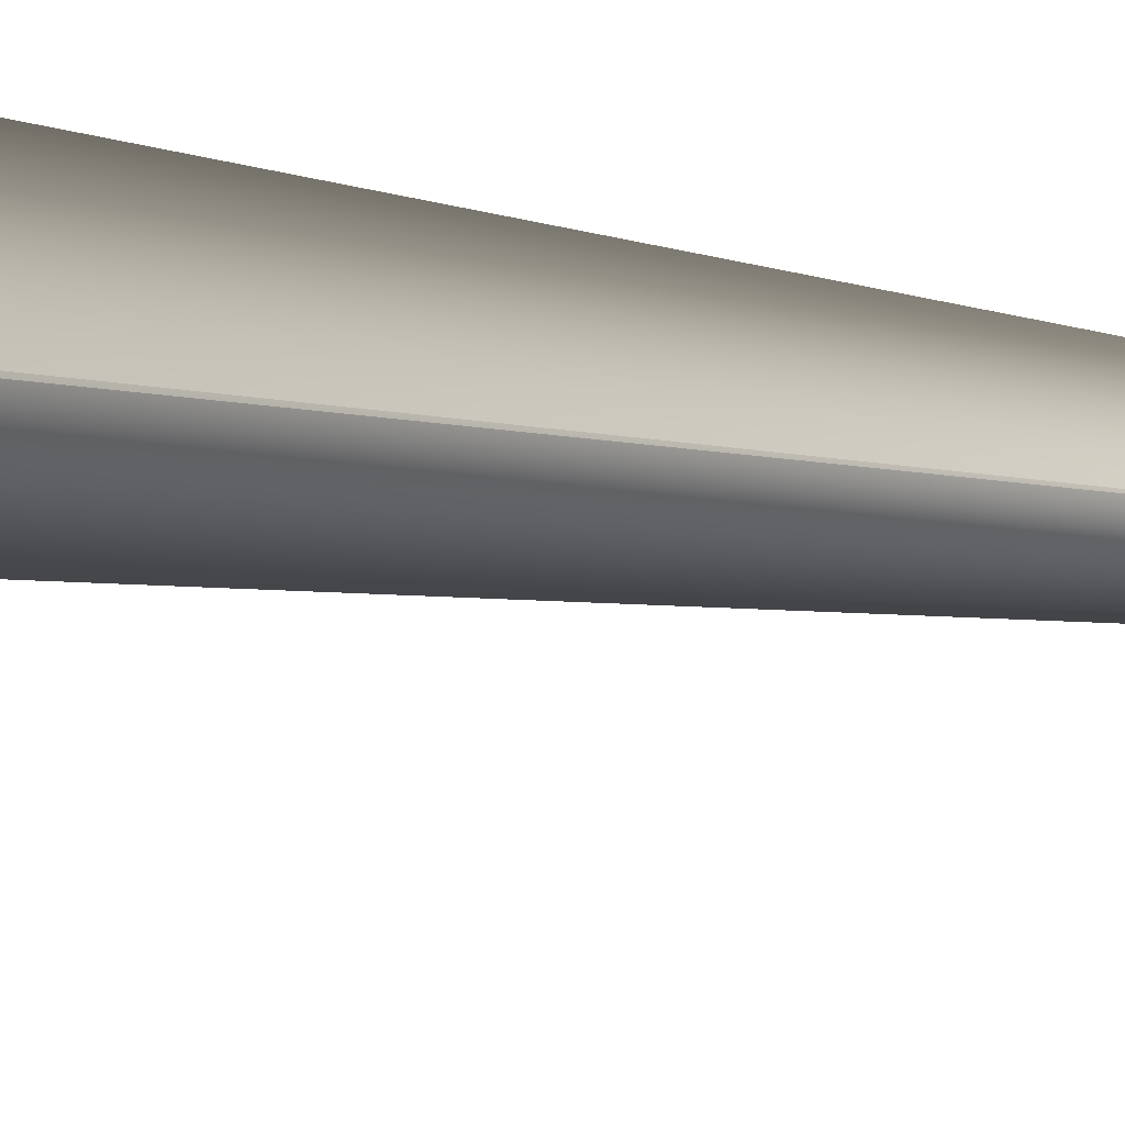
<metadata>
{"format":"obj","ext":"obj","renderer":"f3d","projection":"perspective","resolution":1024,"background":"white","views":[{"elev":53.4,"azim":-72.0,"up":"+Y"}]}
</metadata>
<code>
v 0.1147 0.06796 0.8194
v 0.08664 0.03413 0.06917
v 0.08669 0.0342 0.06907
v -0.03311 -0.01304 0.0479
v -0.03305 -0.01304 0.04794
v 0.1147 0.06805 0.8193
v 0.1147 0.06814 0.8193
v 0.08674 0.03427 0.06898
v -0.033 -0.01304 0.04798
v 0.1147 0.06824 0.8193
v 0.08679 0.03435 0.06888
v -0.03295 -0.01304 0.04801
v 0.1147 0.06833 0.8192
v 0.08684 0.03442 0.06878
v -0.03289 -0.01304 0.04805
v 0.1147 0.06842 0.8192
v 0.08689 0.03449 0.06868
v -0.03284 -0.01304 0.04809
v 0.1147 0.06851 0.8191
v 0.08693 0.03457 0.06858
v -0.03278 -0.01303 0.04813
v 0.1147 0.0686 0.8191
v 0.08698 0.03464 0.06849
v -0.03273 -0.01303 0.04816
v 0.1147 0.0687 0.819
v 0.08703 0.03471 0.06839
v -0.03268 -0.01303 0.0482
v 0.1147 0.06879 0.819
v 0.08708 0.03479 0.06829
v -0.03262 -0.01303 0.04824
v 0.1147 0.06888 0.8189
v 0.08713 0.03486 0.06819
v -0.03257 -0.01303 0.04827
v 0.1146 0.06897 0.8189
v 0.08717 0.03493 0.06809
v -0.03251 -0.01303 0.04831
v 0.1146 0.06906 0.8188
v 0.08722 0.03501 0.06799
v -0.03246 -0.01303 0.04835
v 0.1146 0.06915 0.8188
v 0.08727 0.03508 0.06789
v -0.0324 -0.01303 0.04838
v 0.1146 0.06925 0.8187
v 0.08732 0.03515 0.06779
v -0.03235 -0.01302 0.04842
v 0.1146 0.06934 0.8187
v 0.08736 0.03523 0.06769
v -0.0323 -0.01302 0.04846
v 0.1146 0.06943 0.8186
v 0.08741 0.0353 0.0676
v -0.03224 -0.01302 0.04849
v 0.1146 0.06952 0.8186
v 0.08746 0.03537 0.06749
v -0.03219 -0.01302 0.04853
v 0.1146 0.06962 0.8185
v 0.0875 0.03545 0.0674
v -0.03213 -0.01302 0.04857
v 0.1146 0.06971 0.8185
v 0.08755 0.03552 0.0673
v -0.03208 -0.01302 0.0486
v 0.1146 0.0698 0.8184
v 0.0876 0.0356 0.0672
v -0.03202 -0.01301 0.04864
v 0.1146 0.06989 0.8184
v 0.08764 0.03567 0.0671
v -0.03197 -0.01301 0.04868
v 0.1146 0.06998 0.8183
v 0.08769 0.03574 0.067
v -0.03191 -0.01301 0.04871
v 0.1146 0.07007 0.8183
v 0.08774 0.03582 0.0669
v -0.03186 -0.01301 0.04875
v 0.1146 0.07017 0.8182
v 0.08778 0.03589 0.0668
v -0.03181 -0.013 0.04878
v 0.1146 0.07026 0.8182
v 0.08783 0.03596 0.0667
v -0.03175 -0.013 0.04882
v 0.1146 0.07035 0.8182
v 0.08787 0.03604 0.0666
v -0.0317 -0.013 0.04886
v 0.1146 0.07044 0.8181
v 0.08792 0.03611 0.0665
v -0.03164 -0.013 0.04889
v 0.1145 0.07054 0.8181
v 0.08796 0.03619 0.0664
v -0.03159 -0.01299 0.04893
v 0.1145 0.07063 0.818
v 0.08801 0.03626 0.0663
v -0.03153 -0.01299 0.04896
v 0.1145 0.07072 0.818
v 0.08805 0.03633 0.0662
v -0.03148 -0.01299 0.049
v 0.1145 0.07081 0.8179
v 0.0881 0.03641 0.0661
v -0.03142 -0.01299 0.04904
v 0.1145 0.0709 0.8179
v 0.08814 0.03648 0.066
v -0.03137 -0.01298 0.04907
v 0.1145 0.07099 0.8178
v 0.08819 0.03655 0.0659
v -0.03131 -0.01298 0.04911
v 0.1145 0.07109 0.8178
v 0.08823 0.03663 0.0658
v -0.03126 -0.01298 0.04914
v 0.1145 0.07118 0.8177
v 0.08827 0.0367 0.0657
v -0.0312 -0.01297 0.04918
v 0.1145 0.07127 0.8177
v 0.08832 0.03678 0.06559
v -0.03115 -0.01297 0.04921
v 0.1145 0.07136 0.8176
v 0.08836 0.03685 0.06549
v -0.03109 -0.01297 0.04925
v 0.1145 0.07145 0.8176
v 0.0884 0.03692 0.06539
v -0.03104 -0.01296 0.04929
v 0.1145 0.07154 0.8175
v 0.08845 0.037 0.06529
v -0.03098 -0.01296 0.04932
v 0.1145 0.07164 0.8175
v 0.08849 0.03707 0.06519
v -0.03093 -0.01296 0.04936
v 0.1144 0.07173 0.8174
v 0.08853 0.03715 0.06509
v -0.03087 -0.01295 0.04939
v 0.1144 0.07182 0.8174
v 0.08858 0.03722 0.06499
v -0.03082 -0.01295 0.04942
v 0.1144 0.07191 0.8173
v 0.08862 0.03729 0.06489
v -0.03076 -0.01295 0.04946
v 0.1144 0.072 0.8173
v 0.08866 0.03737 0.06478
v -0.03071 -0.01294 0.04949
v 0.1144 0.07209 0.8172
v 0.0887 0.03744 0.06468
v -0.03065 -0.01294 0.04953
v 0.1144 0.07228 0.8171
v 0.08874 0.03752 0.06458
v -0.0306 -0.01294 0.04956
v 0.08879 0.03759 0.06448
v -0.03054 -0.01293 0.0496
v 0.1144 0.07237 0.8171
v 0.08883 0.03766 0.06438
v -0.03049 -0.01293 0.04963
v 0.1144 0.07246 0.817
v 0.08887 0.03774 0.06427
v -0.03043 -0.01292 0.04967
v 0.1144 0.07264 0.8169
v 0.08891 0.03781 0.06417
v -0.03038 -0.01292 0.0497
v 0.08895 0.03788 0.06407
v -0.03032 -0.01291 0.04974
v 0.1143 0.07273 0.8169
v 0.08899 0.03795 0.06398
v -0.03027 -0.01291 0.04977
v 0.1143 0.07281 0.8168
v 0.08903 0.03802 0.06388
v -0.03022 -0.01291 0.0498
v 0.1143 0.0729 0.8168
v 0.08906 0.03809 0.06378
v -0.03017 -0.0129 0.04983
v 0.1143 0.07298 0.8167
v 0.0891 0.03816 0.06369
v -0.03011 -0.0129 0.04986
v 0.1143 0.07306 0.8167
v 0.08913 0.03822 0.0636
v -0.03007 -0.01289 0.0499
v 0.1143 0.07314 0.8167
v 0.08917 0.03829 0.06351
v -0.03002 -0.01289 0.04992
v 0.1143 0.07321 0.8166
v 0.0892 0.03835 0.06343
v -0.02997 -0.01289 0.04995
v 0.1143 0.07329 0.8166
v 0.08923 0.03841 0.06334
v -0.02993 -0.01288 0.04998
v 0.1143 0.07336 0.8165
v 0.08926 0.03847 0.06326
v -0.02988 -0.01288 0.05001
v 0.1143 0.07343 0.8165
v 0.0893 0.03852 0.06318
v -0.02984 -0.01287 0.05003
v 0.1142 0.0735 0.8165
v 0.08933 0.03858 0.0631
v -0.0298 -0.01287 0.05006
v 0.1142 0.07357 0.8164
v 0.08935 0.03864 0.06303
v -0.02975 -0.01287 0.05008
v 0.1142 0.07363 0.8164
v 0.08938 0.03869 0.06295
v -0.02971 -0.01286 0.05011
v 0.1142 0.0737 0.8164
v 0.08941 0.03874 0.06288
v -0.02967 -0.01286 0.05013
v 0.1142 0.07376 0.8163
v 0.08944 0.03879 0.06281
v -0.02964 -0.01286 0.05015
v 0.1142 0.07382 0.8163
v 0.08946 0.03884 0.06274
v -0.0296 -0.01285 0.05018
v 0.1142 0.07388 0.8163
v 0.08948 0.03889 0.06268
v -0.02956 -0.01285 0.0502
v 0.1142 0.07393 0.8162
v 0.08951 0.03893 0.06261
v -0.02953 -0.01284 0.05022
v 0.1142 0.07399 0.8162
v 0.08953 0.03898 0.06255
v -0.0295 -0.01284 0.05024
v 0.1142 0.07404 0.8162
v 0.08955 0.03902 0.06249
v -0.02946 -0.01284 0.05026
v 0.1142 0.07409 0.8161
v 0.08957 0.03906 0.06243
v -0.02943 -0.01283 0.05028
v 0.1142 0.07414 0.8161
v 0.08959 0.0391 0.06238
v -0.0294 -0.01283 0.0503
v 0.1142 0.07419 0.8161
v 0.08961 0.03914 0.06232
v -0.02937 -0.01283 0.05031
v 0.1142 0.07423 0.8161
v 0.08963 0.03918 0.06227
v -0.02934 -0.01283 0.05033
v 0.1141 0.07428 0.816
v 0.08965 0.03921 0.06222
v -0.02932 -0.01282 0.05035
v 0.1141 0.07432 0.816
v 0.08967 0.03925 0.06217
v -0.02929 -0.01282 0.05036
v 0.1141 0.07436 0.816
v 0.08968 0.03928 0.06213
v -0.02927 -0.01282 0.05038
v 0.1141 0.0744 0.816
v 0.0897 0.03931 0.06208
v -0.02924 -0.01282 0.05039
v 0.1141 0.07443 0.816
v 0.08971 0.03934 0.06204
v -0.02922 -0.01281 0.0504
v 0.1141 0.07447 0.8159
v 0.08973 0.03936 0.062
v -0.0292 -0.01281 0.05042
v 0.1141 0.0745 0.8159
v 0.08974 0.03939 0.06196
v -0.02918 -0.01281 0.05043
v 0.1141 0.07453 0.8159
v 0.08975 0.03942 0.06193
v -0.02916 -0.01281 0.05044
v 0.1141 0.07456 0.8159
v 0.08976 0.03944 0.0619
v -0.02914 -0.01281 0.05045
v 0.1141 0.07459 0.8159
v 0.08978 0.03946 0.06187
v -0.02913 -0.0128 0.05046
v 0.1141 0.07478 0.8158
v 0.08979 0.03948 0.06184
v -0.02911 -0.0128 0.05047
v 0.08979 0.0395 0.06181
v -0.0291 -0.0128 0.05048
v 0.0898 0.03952 0.06178
v -0.02908 -0.0128 0.05048
v 0.08981 0.03954 0.06176
v -0.02907 -0.0128 0.05049
v 0.08982 0.03955 0.06174
v -0.02906 -0.0128 0.0505
v 0.08983 0.03956 0.06172
v -0.02905 -0.0128 0.0505
v 0.08983 0.03958 0.06171
v -0.02904 -0.01279 0.05051
v 0.08984 0.03959 0.06169
v -0.02903 -0.01279 0.05051
v 0.08984 0.03959 0.06168
v -0.02902 -0.01279 0.05052
v 0.08984 0.0396 0.06167
v -0.02902 -0.01279 0.05052
v 0.08985 0.03961 0.06166
v -0.02901 -0.01279 0.05052
v 0.08985 0.03961 0.06165
v -0.02901 -0.01279 0.05053
v 0.08985 0.03962 0.06165
v -0.02901 -0.01279 0.05053
v 0.08985 0.03962 0.06165
v 0.000419 -0.00095 0
v 0.001846 0.000814 -0.003215
v -0.02245 0.05699 0
v -0.02248 0.05698 0
v -0.0247 0.05603 0
v -0.001834 -0.000809 0
v -0.02251 0.05696 0
v -0.02254 0.05695 0
v -0.02257 0.05694 0
v -0.0226 0.05693 0
v -0.02263 0.05692 0
v -0.02266 0.0569 0
v -0.02269 0.05689 0
v -0.02272 0.05688 0
v -0.02275 0.05687 0
v -0.02278 0.05686 0
v -0.02281 0.05684 0
v -0.02284 0.05683 0
v -0.02287 0.05682 0
v -0.02291 0.05681 0
v -0.02294 0.05679 0
v -0.02297 0.05678 0
v -0.023 0.05677 0
v -0.02303 0.05676 0
v -0.02306 0.05674 0
v -0.02309 0.05673 0
v -0.02312 0.05672 0
v -0.02315 0.05671 0
v -0.02318 0.05669 0
v -0.02321 0.05668 0
v -0.02324 0.05667 0
v -0.02327 0.05666 0
v -0.0233 0.05664 0
v -0.02333 0.05663 0
v -0.02336 0.05662 0
v -0.02339 0.05661 0
v -0.02342 0.05659 0
v -0.02345 0.05658 0
v -0.02348 0.05657 0
v -0.02352 0.05656 0
v -0.02354 0.05654 0
v -0.02358 0.05653 0
v -0.02361 0.05652 0
v -0.02364 0.0565 0
v -0.02367 0.05649 0
v -0.0237 0.05648 0
v -0.02373 0.05647 0
v -0.02376 0.05645 0
v -0.02379 0.05644 0
v -0.02382 0.05643 0
v 0.1144 0.07218 0.8172
v -0.02385 0.05641 0
v -0.02388 0.0564 0
v -0.02391 0.05639 0
v -0.02394 0.05637 0
v 0.1144 0.07255 0.817
v -0.02397 0.05636 0
v -0.024 0.05635 0
v -0.02403 0.05634 0
v -0.02406 0.05632 0
v -0.02408 0.05631 0
v -0.02411 0.0563 0
v -0.02414 0.05629 0
v -0.02416 0.05627 0
v -0.02419 0.05626 0
v -0.02421 0.05625 0
v -0.02424 0.05624 0
v -0.02426 0.05623 0
v -0.02428 0.05622 0
v -0.02431 0.05621 0
v -0.02433 0.0562 0
v -0.02435 0.05619 0
v -0.02437 0.05618 0
v -0.02439 0.05617 0
v -0.02441 0.05616 0
v -0.02443 0.05616 0
v -0.02444 0.05615 0
v -0.02446 0.05614 0
v -0.02448 0.05613 0
v -0.02449 0.05613 0
v -0.02451 0.05612 0
v -0.02453 0.05611 0
v -0.02454 0.05611 0
v -0.02455 0.0561 0
v -0.02457 0.05609 0
v -0.02458 0.05609 0
v -0.02459 0.05608 0
v -0.0246 0.05608 0
v -0.02461 0.05607 0
v -0.02462 0.05607 0
v -0.02463 0.05606 0
v -0.02464 0.05606 0
v 0.1141 0.07461 0.8159
v -0.02465 0.05605 0
v 0.1141 0.07464 0.8158
v -0.02466 0.05605 0
v 0.1141 0.07466 0.8158
v -0.02466 0.05605 0
v 0.1141 0.07468 0.8158
v -0.02467 0.05604 0
v 0.1141 0.07469 0.8158
v -0.02468 0.05604 0
v 0.1141 0.07471 0.8158
v -0.02468 0.05604 0
v 0.1141 0.07473 0.8158
v -0.02469 0.05604 0
v 0.1141 0.07474 0.8158
v -0.02469 0.05604 0
v 0.1141 0.07475 0.8158
v -0.0247 0.05603 0
v 0.1141 0.07476 0.8158
v -0.0247 0.05603 0
v 0.1141 0.07477 0.8158
v -0.0247 0.05603 0
v 0.1141 0.07477 0.8158
f 1 2 3
f 1 4 5
f 1 6 7
f 1 3 8
f 1 5 9
f 1 7 10
f 1 8 11
f 1 9 12
f 1 10 13
f 1 11 14
f 1 12 15
f 1 13 16
f 1 14 17
f 1 15 18
f 1 16 19
f 1 17 20
f 1 18 21
f 1 19 22
f 1 20 23
f 1 21 24
f 1 22 25
f 1 23 26
f 1 24 27
f 1 25 28
f 1 26 29
f 1 27 30
f 1 28 31
f 1 29 32
f 1 30 33
f 1 31 34
f 1 32 35
f 1 33 36
f 1 34 37
f 1 35 38
f 1 36 39
f 1 37 40
f 1 38 41
f 1 39 42
f 1 40 43
f 1 41 44
f 1 42 45
f 1 43 46
f 1 44 47
f 1 45 48
f 1 46 49
f 1 47 50
f 1 48 51
f 1 49 52
f 1 50 53
f 1 51 54
f 1 52 55
f 1 53 56
f 1 54 57
f 1 55 58
f 1 56 59
f 1 57 60
f 1 58 61
f 1 59 62
f 1 60 63
f 1 61 64
f 1 62 65
f 1 63 66
f 1 64 67
f 1 65 68
f 1 66 69
f 1 67 70
f 1 68 71
f 1 69 72
f 1 70 73
f 1 71 74
f 1 72 75
f 1 73 76
f 1 74 77
f 1 75 78
f 1 76 79
f 1 77 80
f 1 78 81
f 1 79 82
f 1 80 83
f 1 81 84
f 1 82 85
f 1 83 86
f 1 84 87
f 1 85 88
f 1 86 89
f 1 87 90
f 1 88 91
f 1 89 92
f 1 90 93
f 1 91 94
f 1 92 95
f 1 93 96
f 1 94 97
f 1 95 98
f 1 96 99
f 1 97 100
f 1 98 101
f 1 99 102
f 1 100 103
f 1 101 104
f 1 102 105
f 1 103 106
f 1 104 107
f 1 105 108
f 1 106 109
f 1 107 110
f 1 108 111
f 1 109 112
f 1 110 113
f 1 111 114
f 1 112 115
f 1 113 116
f 1 114 117
f 1 115 118
f 1 116 119
f 1 117 120
f 1 118 121
f 1 119 122
f 1 120 123
f 1 121 124
f 1 122 125
f 1 123 126
f 1 124 127
f 1 125 128
f 1 126 129
f 1 127 130
f 1 128 131
f 1 129 132
f 1 130 133
f 1 131 134
f 1 132 135
f 1 133 136
f 1 134 137
f 1 135 138
f 1 136 139
f 1 137 140
f 1 138 141
f 1 140 142
f 1 141 143
f 1 139 144
f 1 142 145
f 1 143 146
f 1 144 147
f 1 145 148
f 1 146 149
f 1 147 150
f 1 148 151
f 1 149 152
f 1 151 153
f 1 152 154
f 1 150 155
f 1 153 156
f 1 154 157
f 1 155 158
f 1 156 159
f 1 157 160
f 1 158 161
f 1 159 162
f 1 160 163
f 1 161 164
f 1 162 165
f 1 163 166
f 1 164 167
f 1 165 168
f 1 166 169
f 1 167 170
f 1 168 171
f 1 169 172
f 1 170 173
f 1 171 174
f 1 172 175
f 1 173 176
f 1 174 177
f 1 175 178
f 1 176 179
f 1 177 180
f 1 178 181
f 1 179 182
f 1 180 183
f 1 181 184
f 1 182 185
f 1 183 186
f 1 184 187
f 1 185 188
f 1 186 189
f 1 187 190
f 1 188 191
f 1 189 192
f 1 190 193
f 1 191 194
f 1 192 195
f 1 193 196
f 1 194 197
f 1 195 198
f 1 196 199
f 1 197 200
f 1 198 201
f 1 199 202
f 1 200 203
f 1 201 204
f 1 202 205
f 1 203 206
f 1 204 207
f 1 205 208
f 1 206 209
f 1 207 210
f 1 208 211
f 1 209 212
f 1 210 213
f 1 211 214
f 1 212 215
f 1 213 216
f 1 214 217
f 1 215 218
f 1 216 219
f 1 217 220
f 1 218 221
f 1 219 222
f 1 220 223
f 1 221 224
f 1 222 225
f 1 223 226
f 1 224 227
f 1 225 228
f 1 226 229
f 1 227 230
f 1 228 231
f 1 229 232
f 1 230 233
f 1 231 234
f 1 232 235
f 1 233 236
f 1 234 237
f 1 235 238
f 1 236 239
f 1 237 240
f 1 238 241
f 1 239 242
f 1 240 243
f 1 241 244
f 1 242 245
f 1 243 246
f 1 244 247
f 1 245 248
f 1 246 249
f 1 247 250
f 1 248 251
f 1 249 252
f 1 250 253
f 1 251 254
f 1 252 255
f 1 253 256
f 1 254 257
f 1 255 258
f 1 256 259
f 1 258 260
f 1 259 261
f 1 260 262
f 1 261 263
f 1 262 264
f 1 263 265
f 1 264 266
f 1 265 267
f 1 266 268
f 1 267 269
f 1 268 270
f 1 269 271
f 1 270 272
f 1 271 273
f 1 272 274
f 1 273 275
f 1 274 276
f 1 275 277
f 1 276 278
f 1 277 279
f 1 278 280
f 1 279 281
f 1 280 282
f 1 281 283
f 1 282 284
f 1 257 4
f 1 284 6
f 1 283 2
f 2 283 285
f 2 286 3
f 2 285 286
f 287 288 257
f 287 257 284
f 287 284 286
f 287 286 288
f 4 257 289
f 4 289 290
f 4 290 285
f 4 285 5
f 6 284 7
f 3 286 8
f 288 291 257
f 288 286 291
f 5 285 9
f 7 284 10
f 8 286 11
f 291 292 257
f 291 286 292
f 9 285 12
f 10 284 13
f 11 286 14
f 292 293 257
f 292 286 293
f 12 285 15
f 13 284 16
f 14 286 17
f 293 294 257
f 293 286 294
f 15 285 18
f 16 284 19
f 17 286 20
f 294 295 257
f 294 286 295
f 18 285 21
f 19 284 22
f 20 286 23
f 295 296 257
f 295 286 296
f 21 285 24
f 22 284 25
f 23 286 26
f 296 297 257
f 296 286 297
f 24 285 27
f 25 284 28
f 26 286 29
f 297 298 257
f 297 286 298
f 27 285 30
f 28 284 31
f 29 286 32
f 298 299 257
f 298 286 299
f 30 285 33
f 31 284 34
f 32 286 35
f 299 300 257
f 299 286 300
f 33 285 36
f 34 284 37
f 35 286 38
f 300 301 257
f 300 286 301
f 36 285 39
f 37 284 40
f 38 286 41
f 301 302 257
f 301 286 302
f 39 285 42
f 40 284 43
f 41 286 44
f 302 303 257
f 302 286 303
f 42 285 45
f 43 284 46
f 44 286 47
f 303 304 257
f 303 286 304
f 45 285 48
f 46 284 49
f 47 286 50
f 304 305 257
f 304 286 305
f 48 285 51
f 49 284 52
f 50 286 53
f 305 306 257
f 305 286 306
f 51 285 54
f 52 284 55
f 53 286 56
f 306 307 257
f 306 286 307
f 54 285 57
f 55 284 58
f 56 286 59
f 307 308 257
f 307 286 308
f 57 285 60
f 58 284 61
f 59 286 62
f 308 309 257
f 308 286 309
f 60 285 63
f 61 284 64
f 62 286 65
f 309 310 257
f 309 286 310
f 63 285 66
f 64 284 67
f 65 286 68
f 310 311 257
f 310 286 311
f 66 285 69
f 67 284 70
f 68 286 71
f 311 312 257
f 311 286 312
f 69 285 72
f 70 284 73
f 71 286 74
f 312 313 257
f 312 286 313
f 72 285 75
f 73 284 76
f 74 286 77
f 313 314 257
f 313 286 314
f 75 285 78
f 76 284 79
f 77 286 80
f 314 315 257
f 314 286 315
f 78 285 81
f 79 284 82
f 80 286 83
f 315 316 257
f 315 286 316
f 81 285 84
f 82 284 85
f 83 286 86
f 316 317 257
f 316 286 317
f 84 285 87
f 85 284 88
f 86 286 89
f 317 318 257
f 317 286 318
f 87 285 90
f 88 284 91
f 89 286 92
f 318 319 257
f 318 286 319
f 90 285 93
f 91 284 94
f 92 286 95
f 319 320 257
f 319 286 320
f 93 285 96
f 94 284 97
f 95 286 98
f 320 321 257
f 320 286 321
f 96 285 99
f 97 284 100
f 98 286 101
f 321 322 257
f 321 286 322
f 99 285 102
f 100 284 103
f 101 286 104
f 322 323 257
f 322 286 323
f 102 285 105
f 103 284 106
f 104 286 107
f 323 324 257
f 323 286 324
f 105 285 108
f 106 284 109
f 107 286 110
f 324 325 257
f 324 286 325
f 108 285 111
f 109 284 112
f 110 286 113
f 325 326 257
f 325 286 326
f 111 285 114
f 112 284 115
f 113 286 116
f 326 327 257
f 326 286 327
f 114 285 117
f 115 284 118
f 116 286 119
f 327 328 257
f 327 286 328
f 117 285 120
f 118 284 121
f 119 286 122
f 328 329 257
f 328 286 329
f 120 285 123
f 121 284 124
f 122 286 125
f 329 330 257
f 329 286 330
f 123 285 126
f 124 284 127
f 125 286 128
f 330 331 257
f 330 286 331
f 126 285 129
f 127 284 130
f 128 286 131
f 331 332 257
f 331 286 332
f 129 285 132
f 130 284 133
f 131 286 134
f 332 333 257
f 332 286 333
f 132 285 135
f 133 284 136
f 134 286 137
f 333 334 257
f 333 286 334
f 135 285 138
f 136 335 139
f 136 284 335
f 137 286 140
f 334 336 257
f 334 286 336
f 138 285 141
f 335 284 139
f 140 286 142
f 336 337 257
f 336 286 337
f 141 285 143
f 139 284 144
f 142 286 145
f 337 338 257
f 337 286 338
f 143 285 146
f 144 284 147
f 145 286 148
f 338 339 257
f 338 286 339
f 146 285 149
f 147 340 150
f 147 284 340
f 148 286 151
f 339 341 257
f 339 286 341
f 149 285 152
f 340 284 150
f 151 286 153
f 341 342 257
f 341 286 342
f 152 285 154
f 150 284 155
f 153 286 156
f 342 343 257
f 342 286 343
f 154 285 157
f 155 284 158
f 156 286 159
f 343 344 257
f 343 286 344
f 157 285 160
f 158 284 161
f 159 286 162
f 344 345 257
f 344 286 345
f 160 285 163
f 161 284 164
f 162 286 165
f 345 346 257
f 345 286 346
f 163 285 166
f 164 284 167
f 165 286 168
f 346 347 257
f 346 286 347
f 166 285 169
f 167 284 170
f 168 286 171
f 347 348 257
f 347 286 348
f 169 285 172
f 170 284 173
f 171 286 174
f 348 349 257
f 348 286 349
f 172 285 175
f 173 284 176
f 174 286 177
f 349 350 257
f 349 286 350
f 175 285 178
f 176 284 179
f 177 286 180
f 350 351 257
f 350 286 351
f 178 285 181
f 179 284 182
f 180 286 183
f 351 352 257
f 351 286 352
f 181 285 184
f 182 284 185
f 183 286 186
f 352 353 257
f 352 286 353
f 184 285 187
f 185 284 188
f 186 286 189
f 353 354 257
f 353 286 354
f 187 285 190
f 188 284 191
f 189 286 192
f 354 355 257
f 354 286 355
f 190 285 193
f 191 284 194
f 192 286 195
f 355 356 257
f 355 286 356
f 193 285 196
f 194 284 197
f 195 286 198
f 356 357 257
f 356 286 357
f 196 285 199
f 197 284 200
f 198 286 201
f 357 358 257
f 357 286 358
f 199 285 202
f 200 284 203
f 201 286 204
f 358 359 257
f 358 286 359
f 202 285 205
f 203 284 206
f 204 286 207
f 359 360 257
f 359 286 360
f 205 285 208
f 206 284 209
f 207 286 210
f 360 361 257
f 360 286 361
f 208 285 211
f 209 284 212
f 210 286 213
f 361 362 257
f 361 286 362
f 211 285 214
f 212 284 215
f 213 286 216
f 362 363 257
f 362 286 363
f 214 285 217
f 215 284 218
f 216 286 219
f 363 364 257
f 363 286 364
f 217 285 220
f 218 284 221
f 219 286 222
f 364 365 257
f 364 286 365
f 220 285 223
f 221 284 224
f 222 286 225
f 365 366 257
f 365 286 366
f 223 285 226
f 224 284 227
f 225 286 228
f 366 367 257
f 366 286 367
f 226 285 229
f 227 284 230
f 228 286 231
f 367 368 257
f 367 286 368
f 229 285 232
f 230 284 233
f 231 286 234
f 368 369 257
f 368 286 369
f 232 285 235
f 233 284 236
f 234 286 237
f 369 370 257
f 369 286 370
f 235 285 238
f 236 284 239
f 237 286 240
f 370 371 257
f 370 286 371
f 238 285 241
f 239 284 242
f 240 286 243
f 371 372 257
f 371 286 372
f 241 285 244
f 242 284 245
f 243 286 246
f 372 373 257
f 372 286 373
f 244 285 247
f 245 284 248
f 246 286 249
f 373 374 257
f 373 286 374
f 247 285 250
f 248 284 251
f 249 286 252
f 374 375 257
f 374 286 375
f 250 285 253
f 251 284 254
f 252 286 255
f 375 376 257
f 375 286 376
f 253 285 256
f 254 377 257
f 254 284 377
f 255 286 258
f 376 378 257
f 376 286 378
f 256 285 259
f 377 379 257
f 377 284 379
f 258 286 260
f 378 380 257
f 378 286 380
f 259 285 261
f 379 381 257
f 379 284 381
f 260 286 262
f 380 382 257
f 380 286 382
f 261 285 263
f 381 383 257
f 381 284 383
f 262 286 264
f 382 384 257
f 382 286 384
f 263 285 265
f 383 385 257
f 383 284 385
f 264 286 266
f 384 386 257
f 384 286 386
f 265 285 267
f 385 387 257
f 385 284 387
f 266 286 268
f 386 388 257
f 386 286 388
f 267 285 269
f 387 389 257
f 387 284 389
f 268 286 270
f 388 390 257
f 388 286 390
f 269 285 271
f 389 391 257
f 389 284 391
f 270 286 272
f 390 392 257
f 390 286 392
f 271 285 273
f 391 393 257
f 391 284 393
f 272 286 274
f 392 394 257
f 392 286 394
f 273 285 275
f 393 395 257
f 393 284 395
f 274 286 276
f 394 396 257
f 394 286 396
f 275 285 277
f 395 397 257
f 395 284 397
f 276 286 278
f 396 398 257
f 396 286 398
f 277 285 279
f 397 399 257
f 397 284 399
f 278 286 280
f 398 289 257
f 398 286 289
f 279 285 281
f 399 284 257
f 280 286 282
f 281 285 283
f 282 286 284
f 289 286 290
f 286 285 290

</code>
